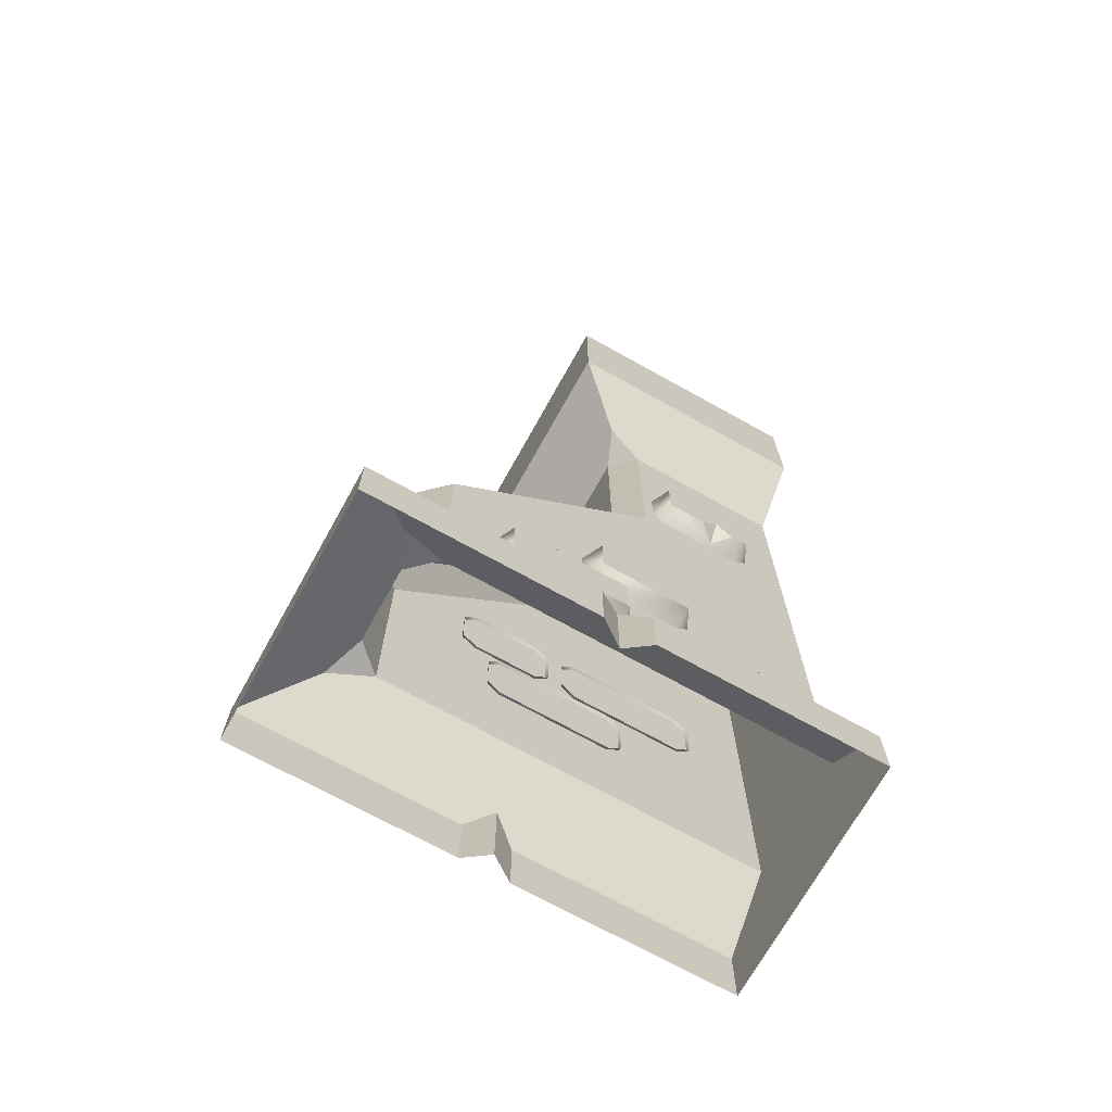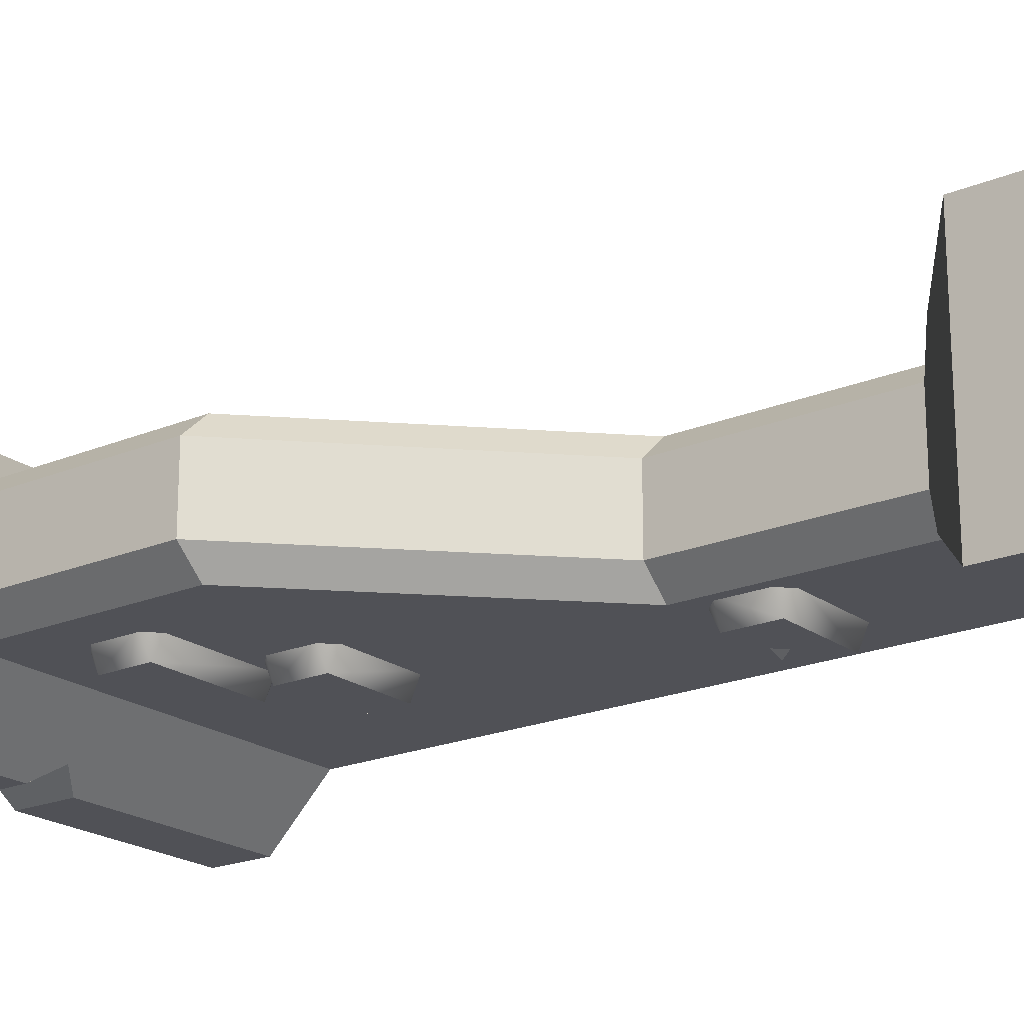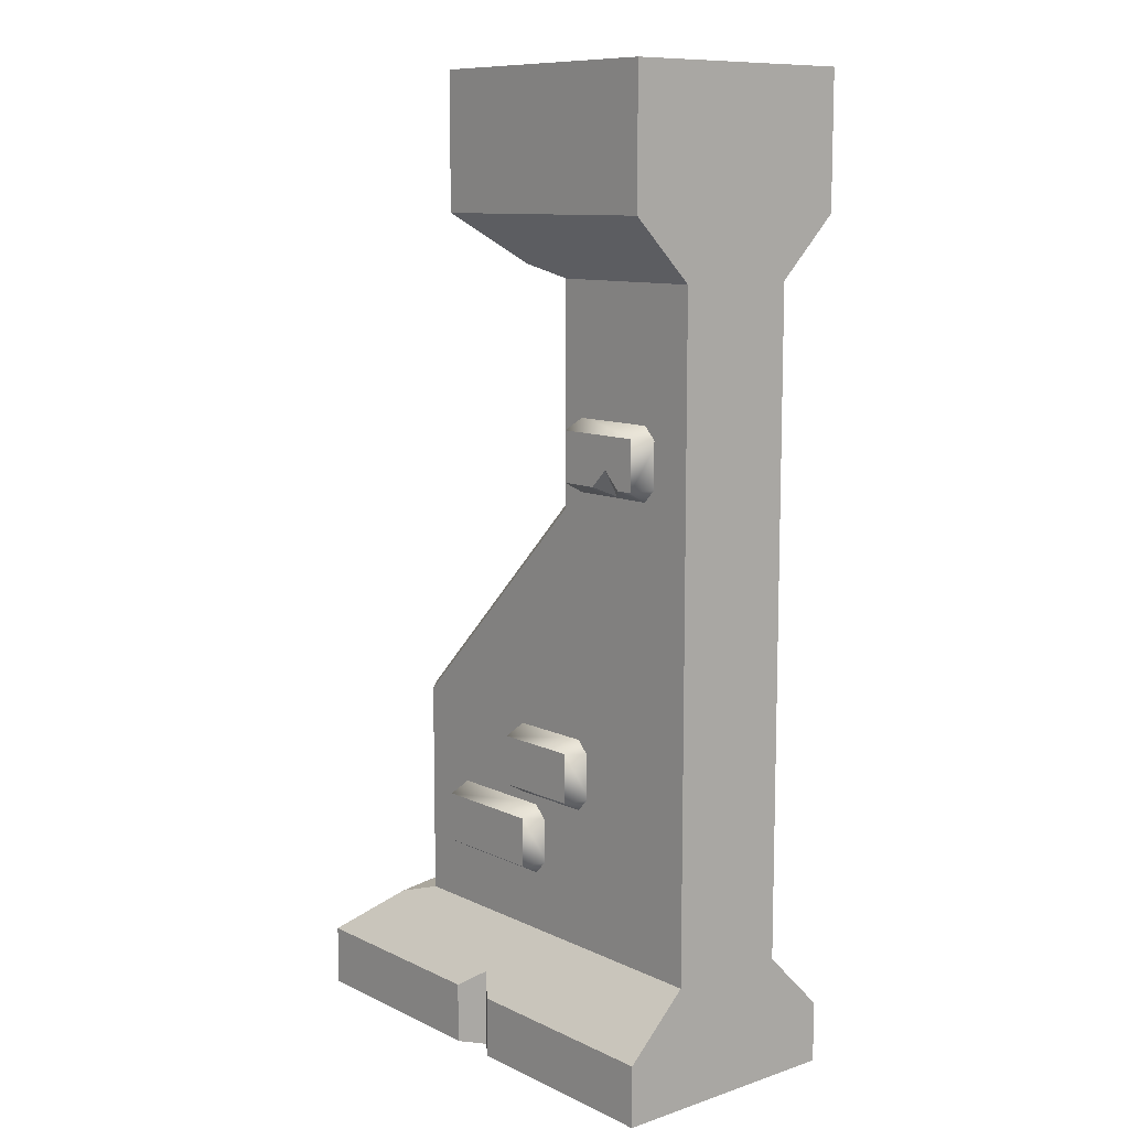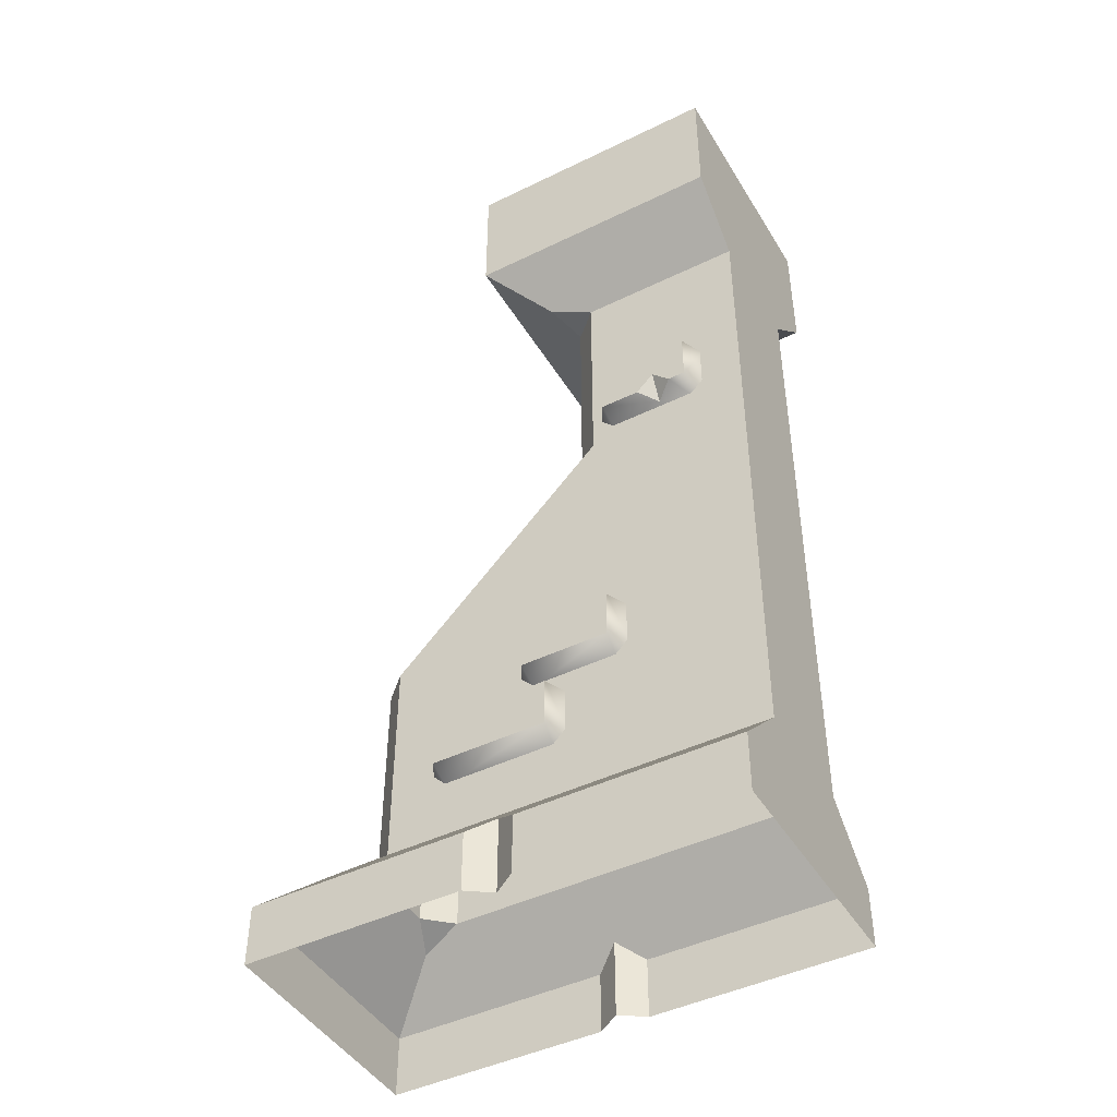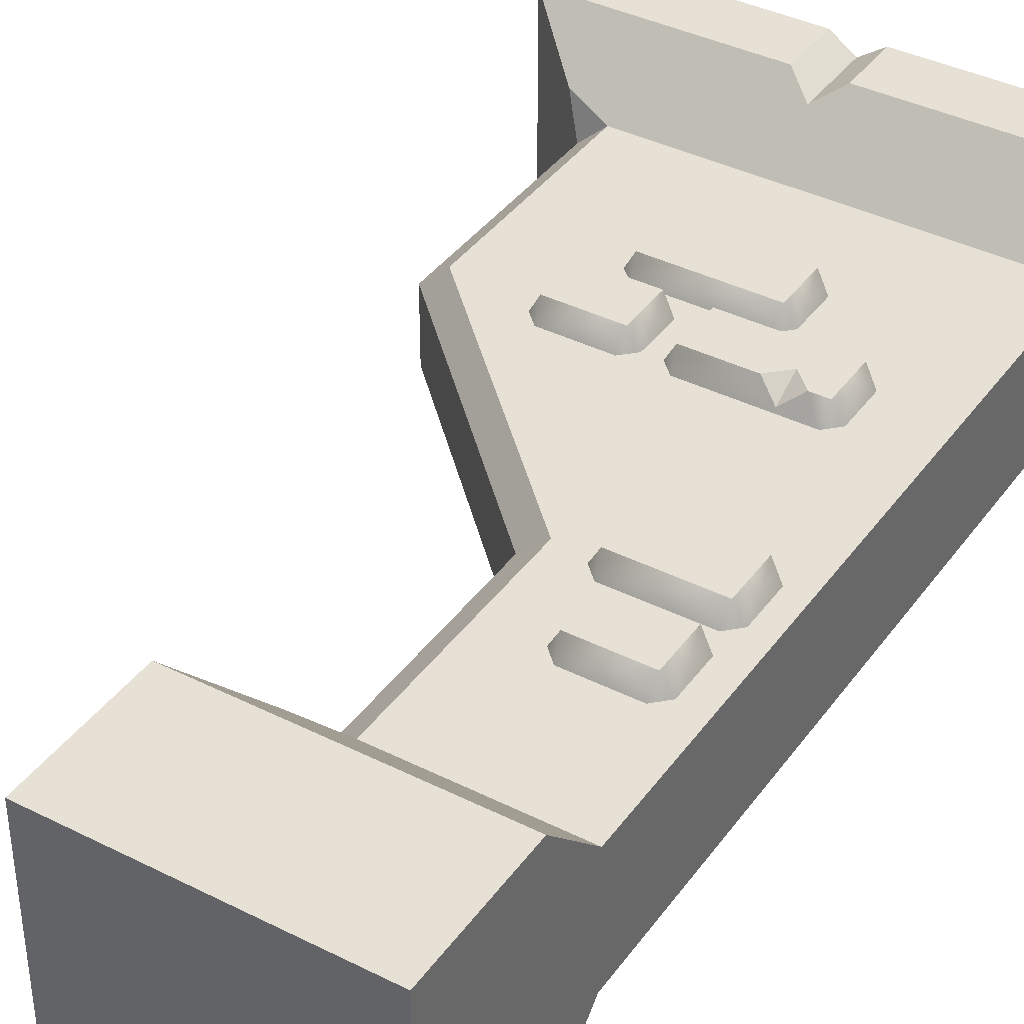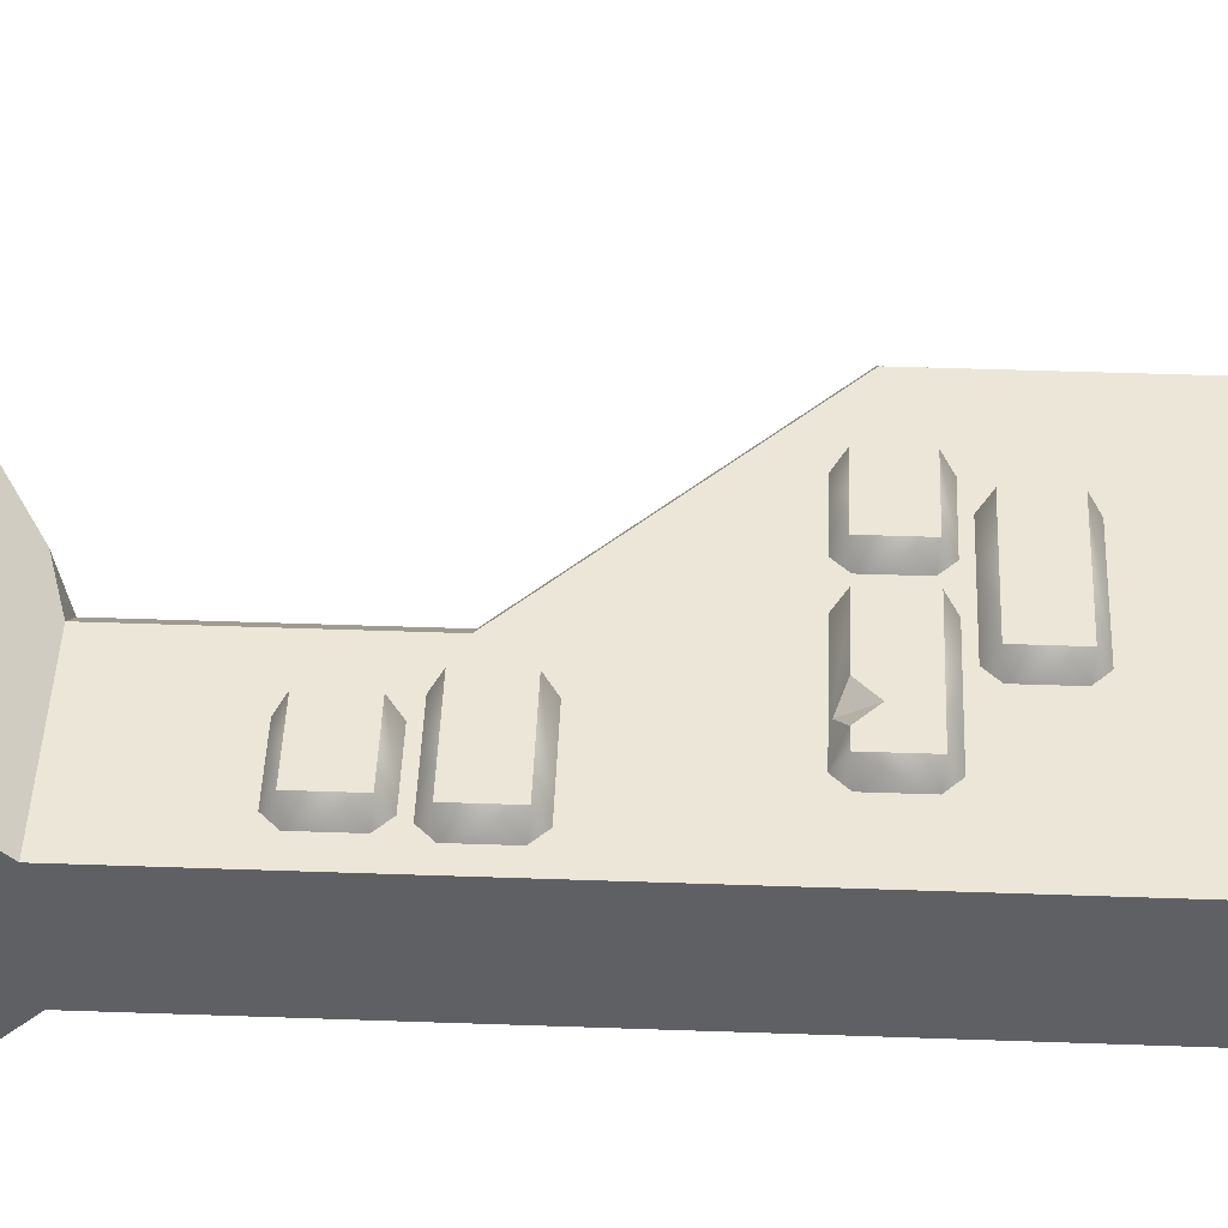
<metadata>
{"format":"obj","ext":"obj","renderer":"f3d","projection":"perspective","resolution":1024,"background":"white","views":[{"elev":-70.8,"azim":150.9,"up":"+Y"},{"elev":-20.5,"azim":127.3,"up":"+Z"},{"elev":10.1,"azim":-129.9,"up":"+Y"},{"elev":-45.3,"azim":-150.6,"up":"+Y"},{"elev":39.1,"azim":-147.9,"up":"+Z"},{"elev":46.5,"azim":-87.7,"up":"+Z"}]}
</metadata>
<code>
o wall_half_endcap_sloped
v -2 2.3 -0.25
v -2 1.4 -0.25
v -2 2.3 0.25
v -2 1.4 0.25
v -1.308 3.2 -0.25
v -1.308 3.2 0.25
v -0.4081 0.5 -0.25
v -0.3 0.5 0.15
v -0.4084 1.4 -0.25
v -0.3 1.4 -0.15
v -1.2 2.3 -0.15
v -1.308 2.3 -0.25
v -1.308 2.3 0.25
v -1.2 2.3 0.15
v -0.3 1.4 0.15
v -0.4084 1.4 0.25
v -2 0 -0.5
v -2 0 0.5
v -2 0.25 -0.5
v -2 0.25 0.5
v -2 3.2 -0.25
v -2 0.5 0.25
v -2 0.5 -0.25
v -2 4 -0.5
v -2 4 0.5
v -2 3.45 -0.5
v -2 3.45 0.5
v -2 3.2 0.25
v -1.1 0 -0.5
v -0.9 0 -0.5
v -1 0 -0.4293
v -0.9 0 0.5
v -1.1 0 0.5
v -1 0 0.4293
v -0.9 0.25 -0.5
v -1.1 0.25 -0.5
v -1 0.3207 -0.4293
v -1.1 0.25 0.5
v -0.9 0.25 0.5
v -1 0.3207 0.4293
v -0.9 3.45 0.5
v -0.9 4 0.5
v -0.9 3.45 -0.5
v -0.9 4 -0.5
v 0 0.25 0.5
v 0 0 0.5
v 0 0.25 -0.5
v 0 0 -0.5
v -1.2 3.2 -0.15
v -1.135 3.254 -0.3039
v -1.2 3.2 0.15
v -1.135 3.254 0.3039
v -0.3 0.5 -0.15
v -0.2353 0.4461 -0.3039
v -0.4081 0.5 0.25
v -0.2353 0.4461 0.3039
v -1.692 1.473 0.3298
v -1.692 1.268 0.3298
v -1.209 1.473 0.3298
v -1.209 1.268 0.3298
v -1.159 1.277 0.2388
v -1.218 1.218 0.2388
v -1.683 1.218 0.2388
v -1.742 1.277 0.2388
v -1.742 1.464 0.2388
v -1.683 1.523 0.2388
v -1.218 1.523 0.2388
v -1.159 1.464 0.2388
v -1.543 1.523 0.2388
v -1.546 1.4 0.3298
v -1.473 1.473 0.3298
v -1.544 1.508 0.2656
v -1.62 1.473 0.3298
v -1.418 1.134 0.2388
v -1.359 1.193 0.2388
v -0.894 1.193 0.2388
v -0.835 1.134 0.2388
v -0.835 0.9477 0.2388
v -0.894 0.8887 0.2388
v -1.359 0.8887 0.2388
v -1.418 0.9477 0.2388
v -1.368 0.9386 0.3298
v -1.368 1.143 0.3298
v -0.885 0.9386 0.3298
v -0.885 1.143 0.3298
v -1.098 1.464 0.2388
v -1.039 1.523 0.2388
v -0.774 1.523 0.2388
v -0.715 1.464 0.2388
v -0.715 1.278 0.2388
v -0.774 1.219 0.2388
v -1.039 1.219 0.2388
v -1.098 1.278 0.2388
v -1.048 1.269 0.3298
v -1.048 1.473 0.3298
v -0.765 1.269 0.3298
v -0.765 1.473 0.3298
v -1.918 2.334 0.2388
v -1.859 2.393 0.2388
v -1.494 2.393 0.2388
v -1.435 2.334 0.2388
v -1.435 2.148 0.2388
v -1.494 2.089 0.2388
v -1.859 2.089 0.2388
v -1.918 2.148 0.2388
v -1.868 2.139 0.3298
v -1.868 2.343 0.3298
v -1.485 2.139 0.3298
v -1.485 2.343 0.3298
v -1.898 2.664 0.2388
v -1.839 2.723 0.2388
v -1.574 2.723 0.2388
v -1.515 2.664 0.2388
v -1.515 2.478 0.2388
v -1.574 2.419 0.2388
v -1.839 2.419 0.2388
v -1.898 2.478 0.2388
v -1.848 2.469 0.3298
v -1.848 2.673 0.3298
v -1.565 2.469 0.3298
v -1.565 2.673 0.3298
v -0.5921 0.9843 -0.2388
v -0.6511 1.043 -0.2388
v -1.116 1.043 -0.2388
v -1.175 0.9843 -0.2388
v -1.175 0.7977 -0.2388
v -1.116 0.7387 -0.2388
v -0.6511 0.7387 -0.2388
v -0.5921 0.7977 -0.2388
v -0.642 0.7886 -0.3298
v -0.642 0.9934 -0.3298
v -1.125 0.7886 -0.3298
v -1.125 0.9934 -0.3298
v -1.781 2.416 -0.3298
v -1.781 2.621 -0.3298
v -1.398 2.416 -0.3298
v -1.398 2.621 -0.3298
v -1.348 2.612 -0.2388
v -1.407 2.671 -0.2388
v -1.772 2.671 -0.2388
v -1.831 2.612 -0.2388
v -1.831 2.425 -0.2388
v -1.772 2.366 -0.2388
v -1.407 2.366 -0.2388
v -1.348 2.425 -0.2388
v -1.632 2.366 -0.2388
v -1.635 2.489 -0.3298
v -1.562 2.416 -0.3298
v -1.633 2.381 -0.2656
v -1.709 2.416 -0.3298
v -0.9721 1.314 -0.2388
v -1.031 1.373 -0.2388
v -1.386 1.373 -0.2388
v -1.445 1.314 -0.2388
v -1.445 1.128 -0.2388
v -1.386 1.069 -0.2388
v -1.031 1.069 -0.2388
v -0.9721 1.128 -0.2388
v -1.022 1.119 -0.3298
v -1.022 1.323 -0.3298
v -1.395 1.119 -0.3298
v -1.395 1.323 -0.3298
f 8 53 10 15
f 14 11 49 51
f 7 23 2 9
f 12 1 21 5
f 55 16 4 22
f 13 6 28 3
f 9 2 1 12
f 1 3 28 21
f 23 22 4 2
f 2 4 3 1
f 16 13 3 4
f 15 10 11 14
f 12 5 49 11
f 16 55 8 15
f 7 9 10 53
f 9 12 11 10
f 6 13 14 51
f 13 16 15 14
f 46 45 39 32
f 7 37 23
f 17 19 36 29
f 33 38 20 18
f 22 20 38 40
f 35 30 31 37
f 37 31 29 36
f 38 33 34 40
f 40 34 32 39
f 19 23 37 36
f 25 27 41 42
f 52 28 6
f 47 45 46 48
f 25 24 26 27
f 27 26 21 28
f 20 22 23 19
f 18 20 19 17
f 44 24 25 42
f 44 43 26 24
f 30 35 47 48
f 21 50 5
f 41 43 44 42
f 40 39 45 56
f 54 53 8 56
f 54 37 7
f 22 40 55
f 49 5 50
f 6 51 52
f 7 53 54
f 8 55 56
f 52 51 49 50
f 55 40 56
f 47 54 56 45
f 47 35 37 54
f 26 43 50 21
f 41 52 50 43
f 41 27 28 52
f 73 70 72
f 59 68 67
f 60 61 68 59
f 57 65 64 58
f 57 66 65
f 62 61 60
f 64 63 58
f 60 70 58
f 60 59 71 70
f 72 69 66
f 67 69 72
f 70 71 72
f 57 58 70 73
f 59 67 72 71
f 73 72 66 57
f 58 63 62 60
f 84 85 83 82
f 82 83 74 81
f 84 82 80 79
f 85 84 78 77
f 83 85 76 75
f 80 82 81
f 83 75 74
f 78 84 79
f 85 77 76
f 96 97 95 94
f 94 95 86 93
f 96 94 92 91
f 97 96 90 89
f 95 97 88 87
f 92 94 93
f 95 87 86
f 90 96 91
f 97 89 88
f 108 109 107 106
f 106 107 98 105
f 108 106 104 103
f 109 108 102 101
f 107 109 100 99
f 104 106 105
f 107 99 98
f 102 108 103
f 109 101 100
f 120 121 119 118
f 118 119 110 117
f 120 118 116 115
f 121 120 114 113
f 119 121 112 111
f 116 118 117
f 119 111 110
f 114 120 115
f 121 113 112
f 132 133 131 130
f 130 131 122 129
f 132 130 128 127
f 133 132 126 125
f 131 133 124 123
f 128 130 129
f 131 123 122
f 126 132 127
f 133 125 124
f 150 147 149
f 136 145 144
f 137 138 145 136
f 134 142 141 135
f 134 143 142
f 139 138 137
f 141 140 135
f 137 136 148 147
f 149 146 143
f 144 146 149
f 147 148 149
f 135 140 139 137
f 134 135 147 150
f 136 144 149 148
f 150 149 143 134
f 137 147 135
f 161 162 160 159
f 159 160 151 158
f 161 159 157 156
f 162 161 155 154
f 160 162 153 152
f 157 159 158
f 160 152 151
f 155 161 156
f 162 154 153

</code>
